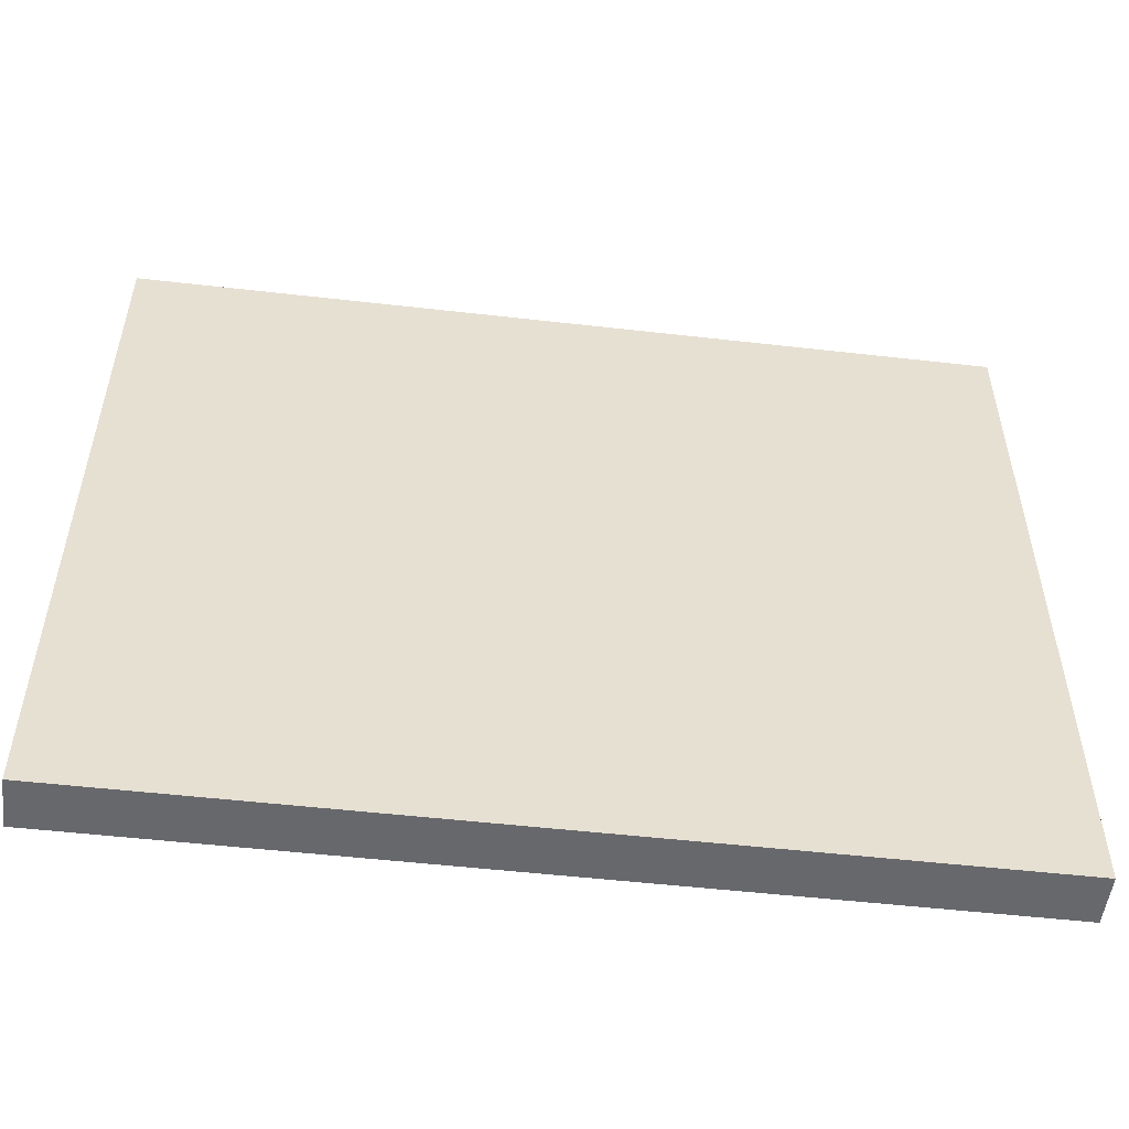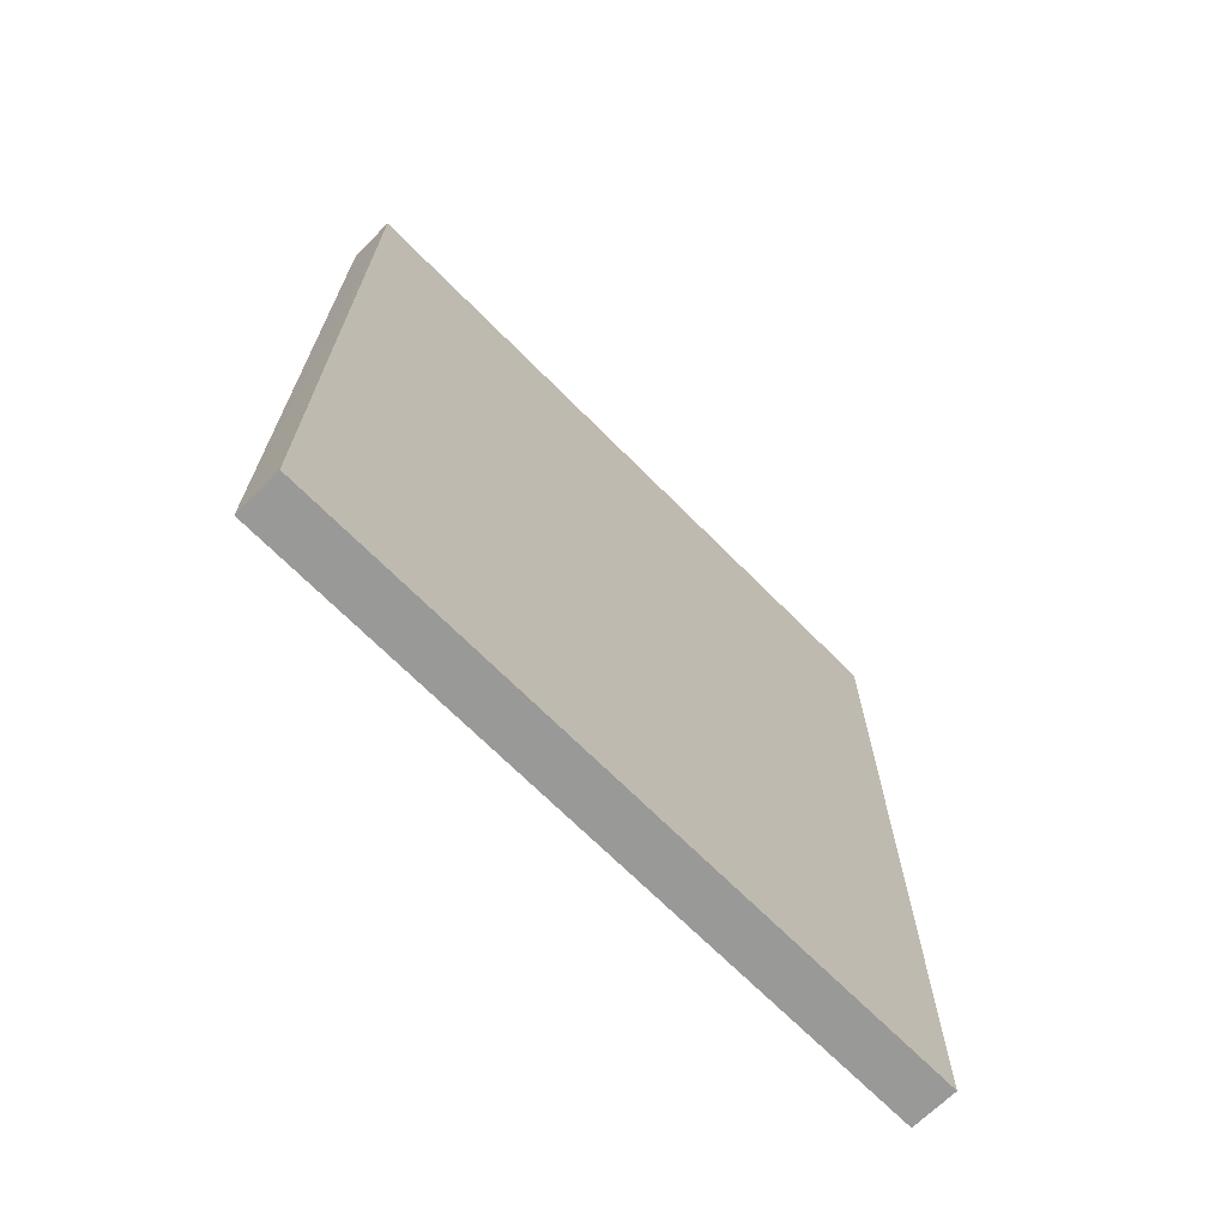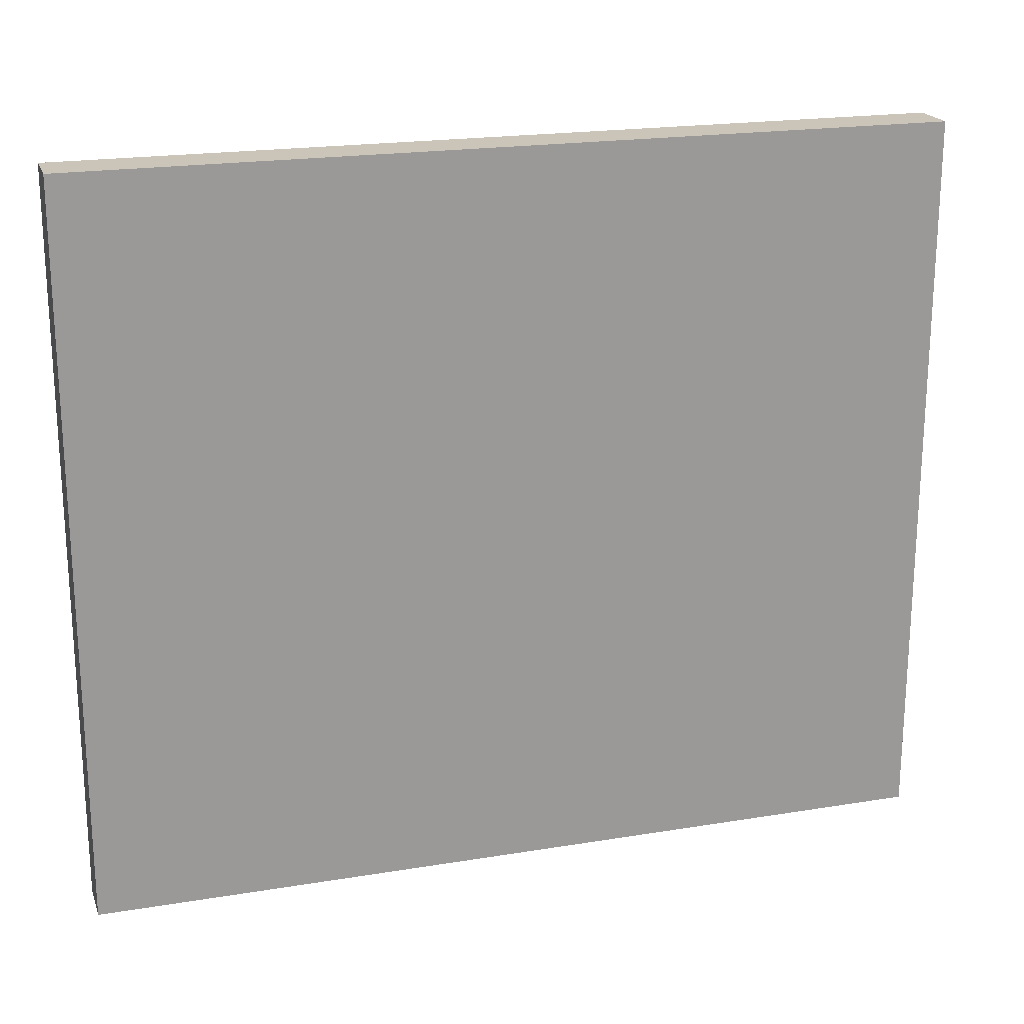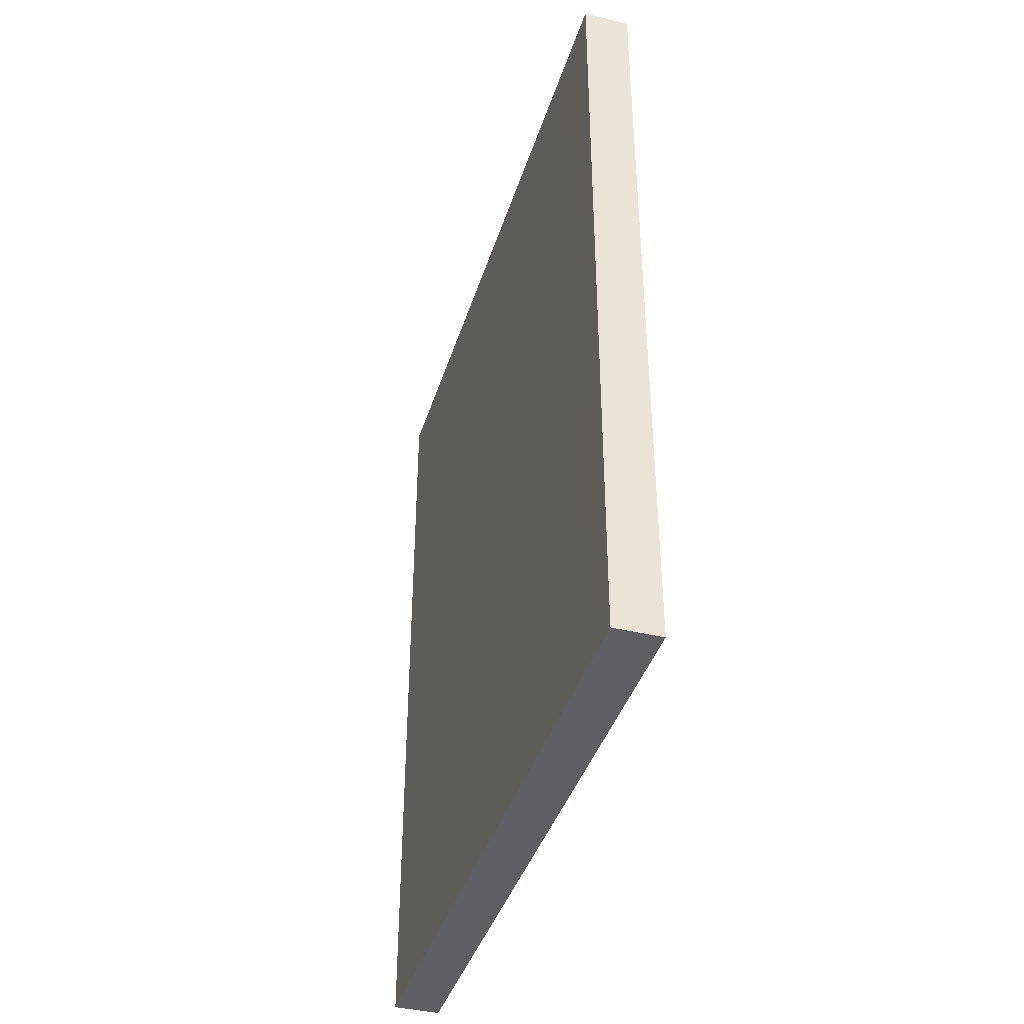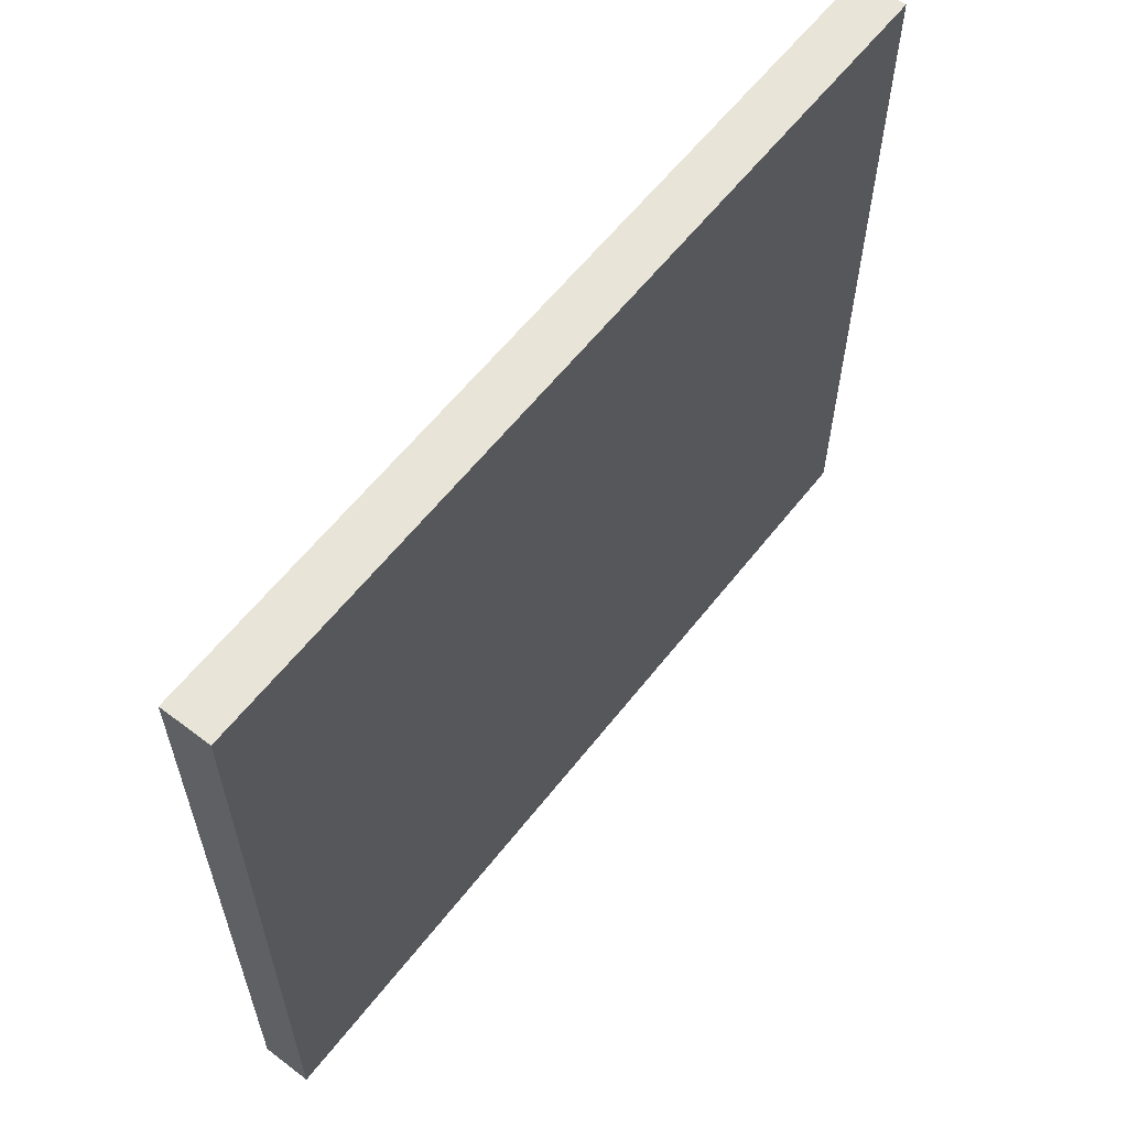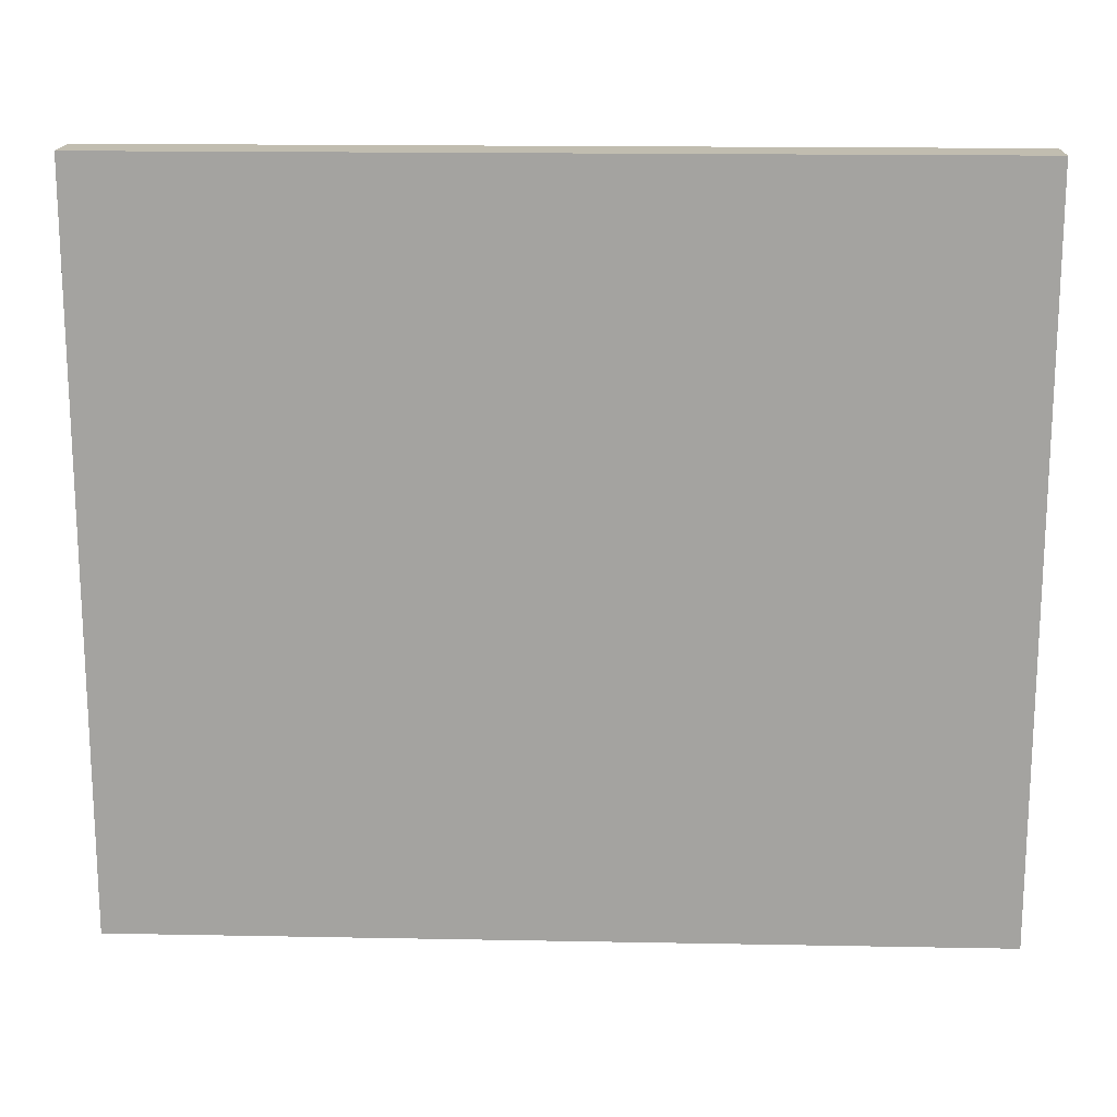
<metadata>
{"format":"obj","ext":"obj","renderer":"f3d","projection":"perspective","resolution":1024,"background":"white","views":[{"elev":-52.4,"azim":-97.0,"up":"+Z"},{"elev":-68.8,"azim":44.8,"up":"+Y"},{"elev":20.4,"azim":73.3,"up":"+Z"},{"elev":-40.3,"azim":-16.7,"up":"+Y"},{"elev":60.1,"azim":37.8,"up":"+Z"},{"elev":16.7,"azim":92.2,"up":"+Z"}]}
</metadata>
<code>
v 0.0006151 0.5128 0.00721
v 0.0006033 0.3368 0.007207
v 0.0003018 0.3368 -0.1427
v -0.009766 0.5128 -0.1427
v -0.009471 0.3368 0.007207
v 0.0003047 0.5128 -0.1427
v -0.009458 0.5128 0.007204
v -0.009771 0.3368 -0.1427
f 1 2 3
f 5 2 1
f 5 3 2
f 6 1 3
f 6 3 4
f 6 4 1
f 7 5 1
f 7 1 4
f 7 4 5
f 8 5 4
f 8 4 3
f 8 3 5

</code>
